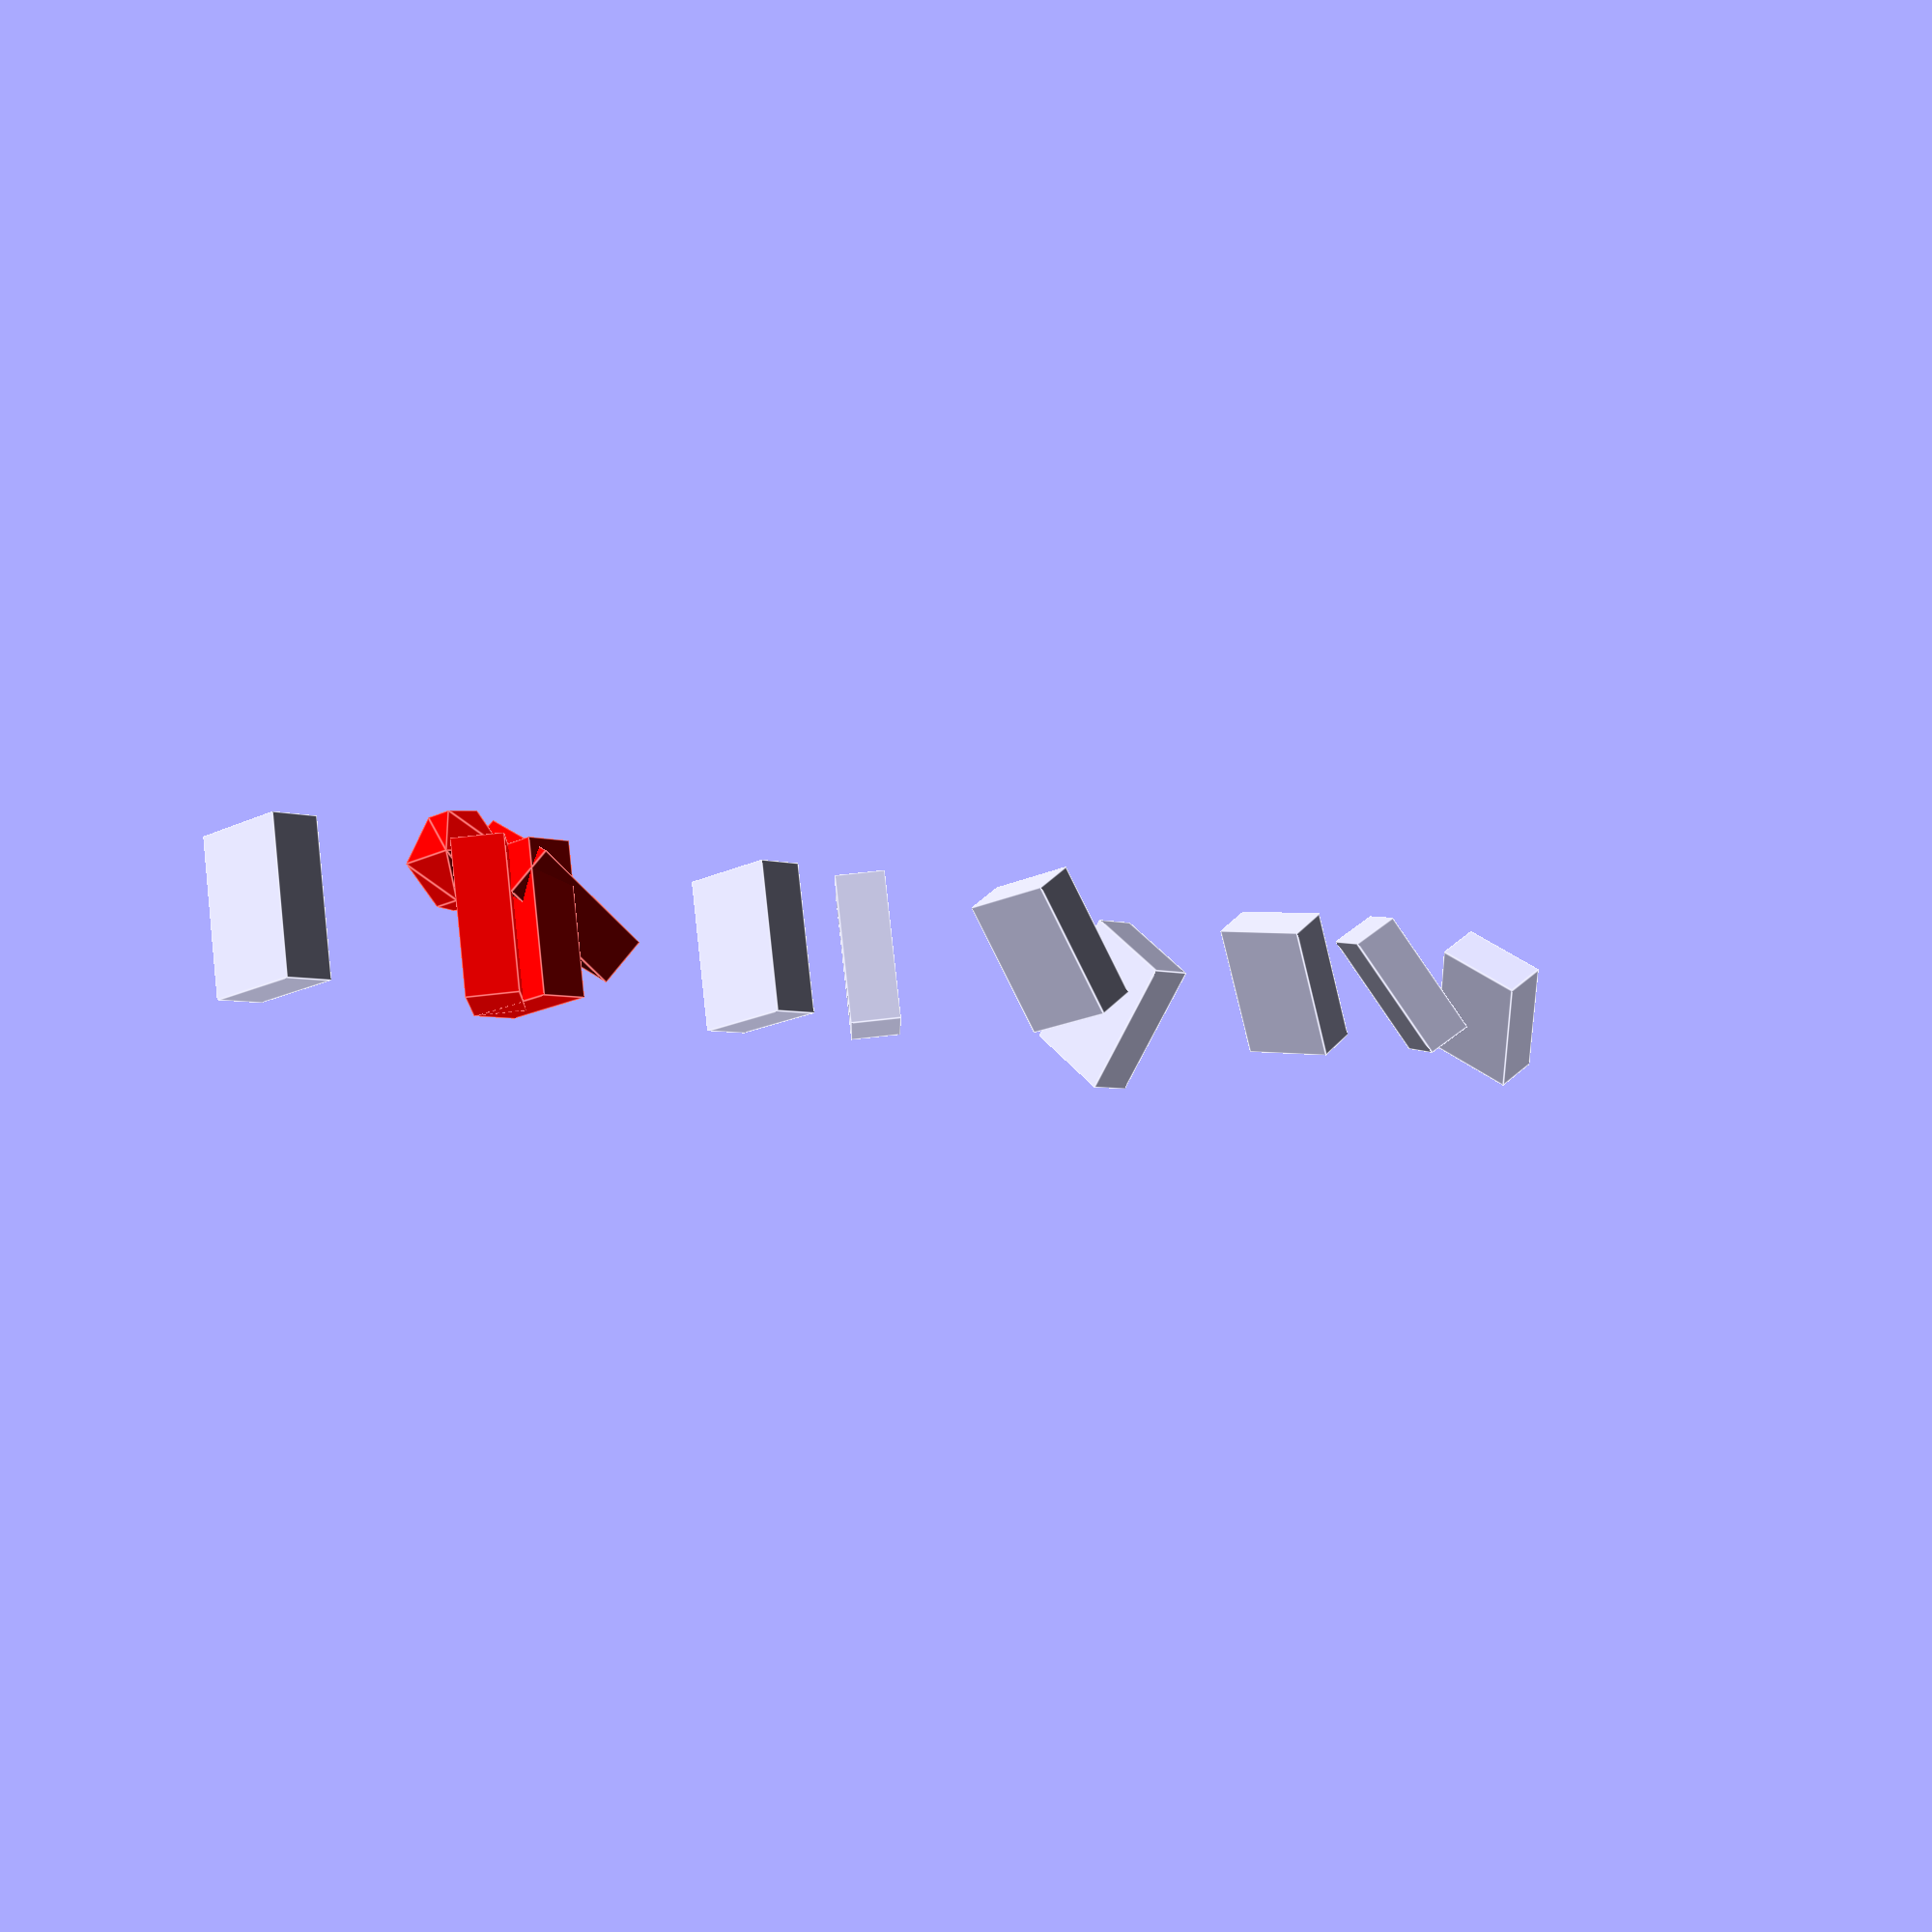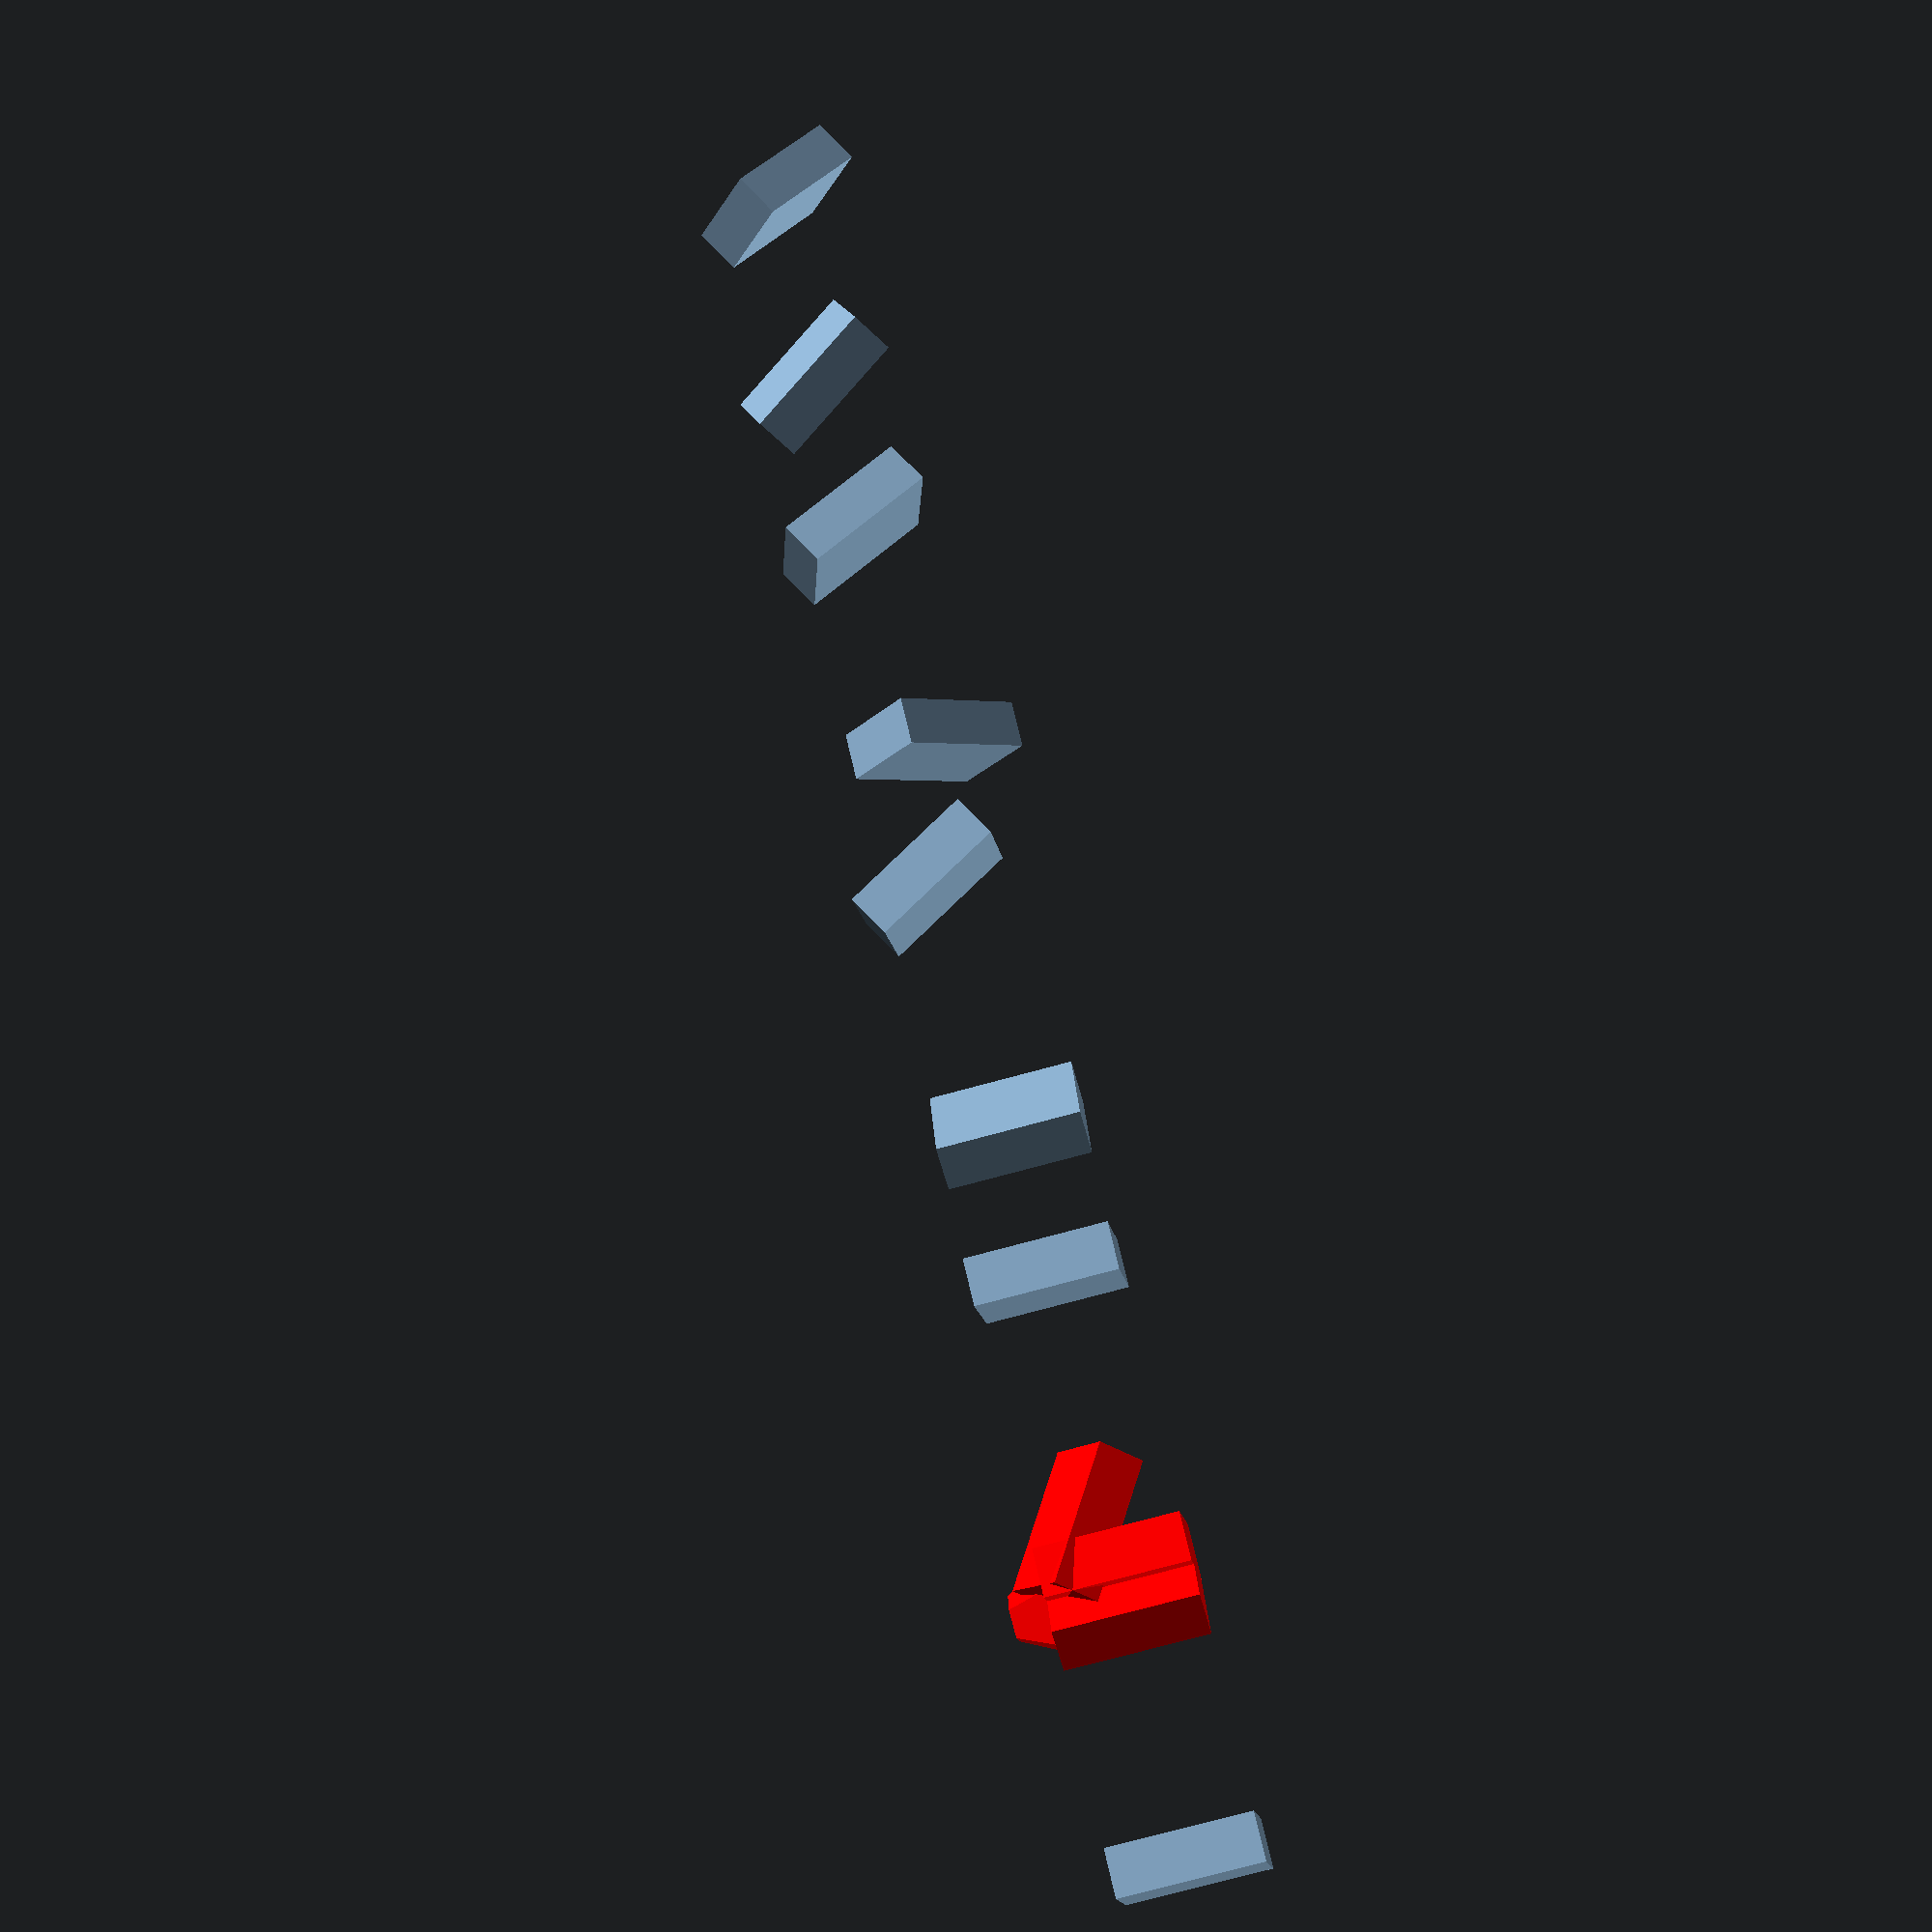
<openscad>
s=[1,2,3];
//Fine
translate([0,0,0])
rotate(0)
cube(s);

translate([4,0,0])
rotate(45)
cube(s);

translate([8,0,0])
rotate(30,[0,1,0])
cube(s);

translate([12,0,0])
rotate([45])
cube(s);

translate([16,0,0])
rotate([15,30])
cube(s);

translate([20,0,0])
rotate([15,30,45])
cube(s);

//Edges cases
translate([-12,0,0])
{
    rotate(undef)
    rotate() //same as undef
    rotate([])
    cube(s);
}

//when deg_a is an array, the 'v' argument is ignored
translate([24,0,0])
rotate([45,30,15],v=[0,0,0])
cube(s);

//Problems with the parameters
//We mainly care that this calls create a warning
color("red")
translate([-6,0,0])
{
    rotate([45,45,45,45])
    cube(s);

    rotate()
    cube(s);

    rotate("45")
    cube(s);

    rotate(45,[0,1,0,0])
    cube(s);
    
    rotate(v=[1,0,0])
    cube(s);
    
    rotate("a","v")
    sphere();

    rotate(v="v",a="a")
    sphere();

    rotate(["a"],["v"])
    sphere();
}

</openscad>
<views>
elev=100.5 azim=226.1 roll=186.4 proj=p view=edges
elev=255.5 azim=29.7 roll=254.8 proj=p view=solid
</views>
